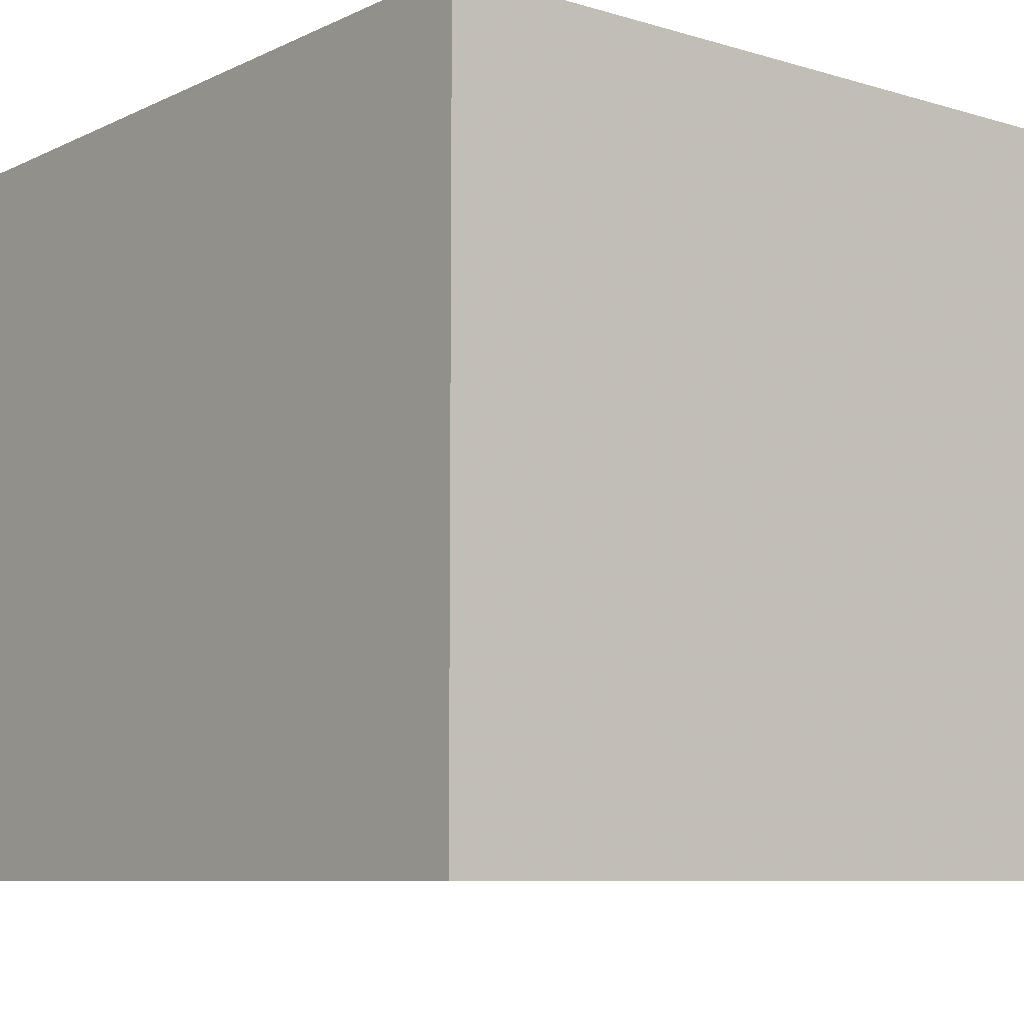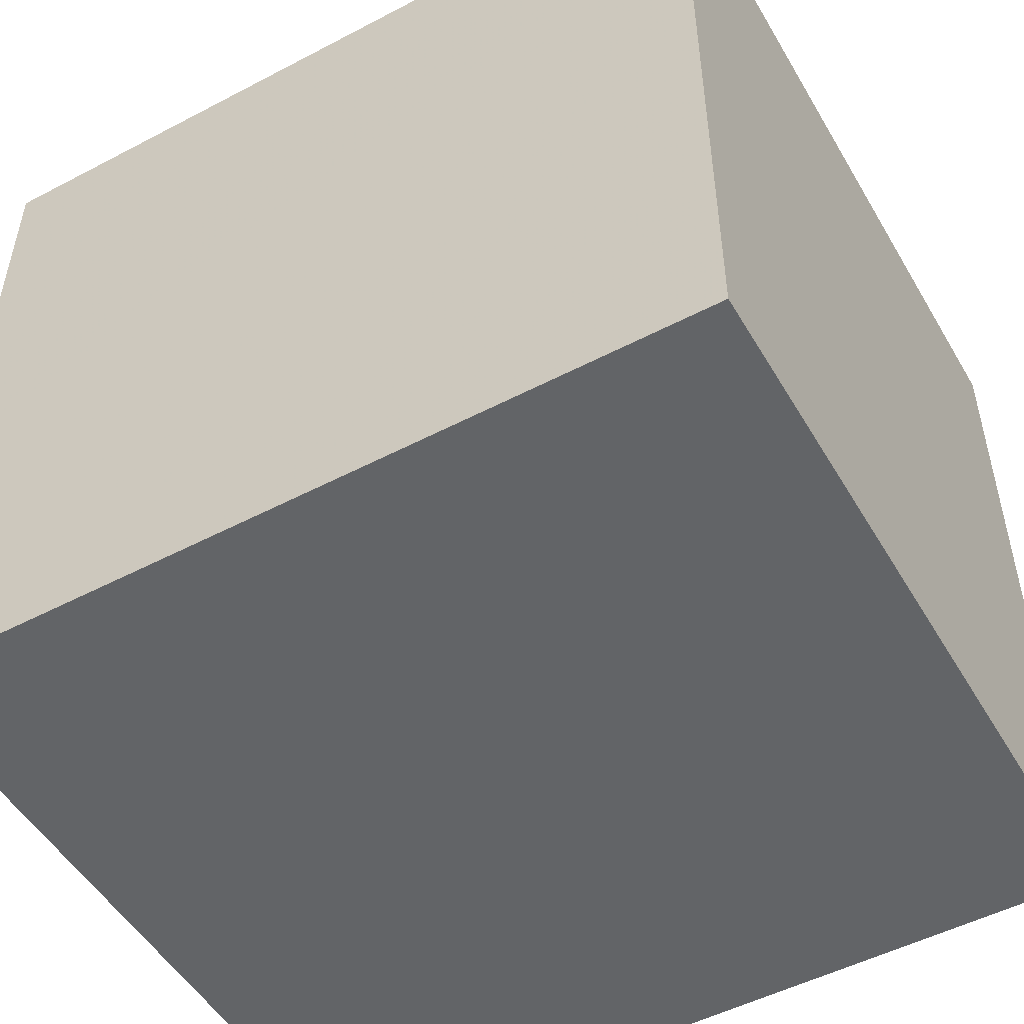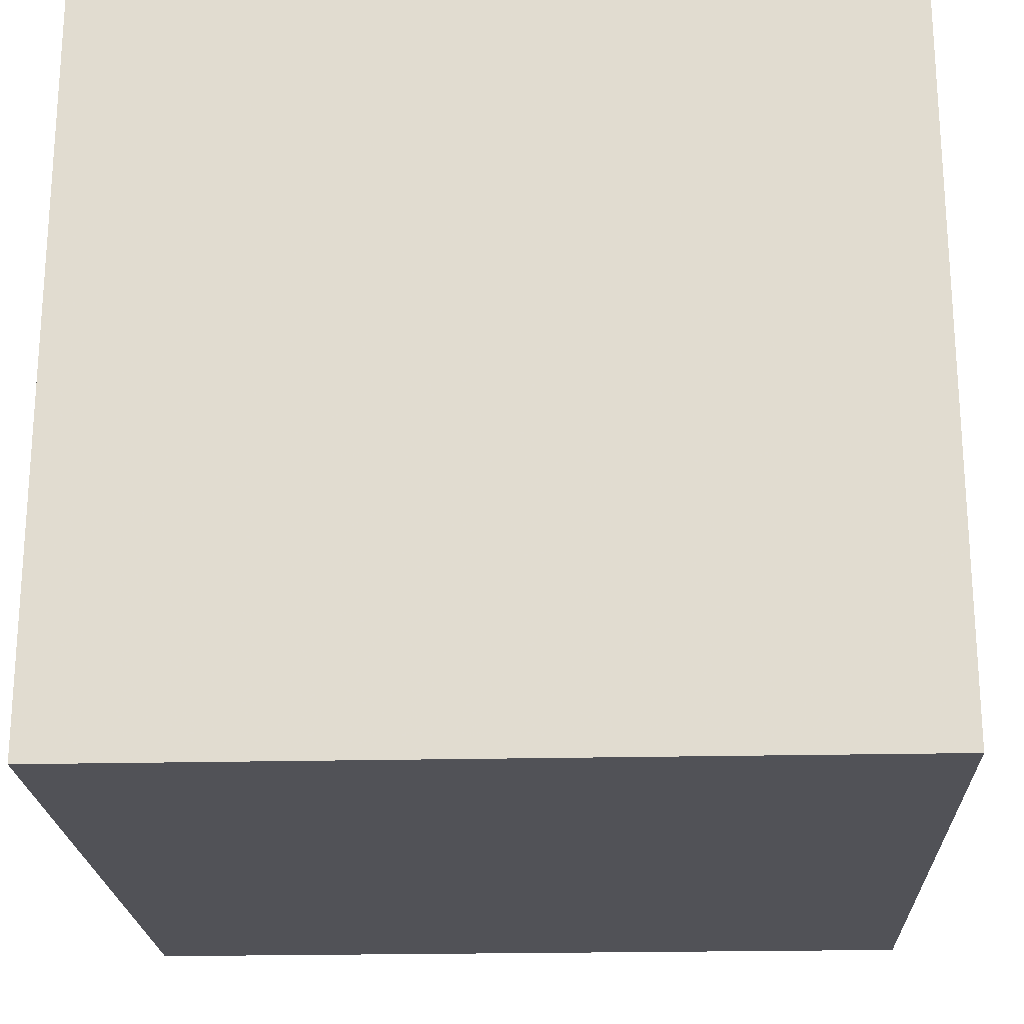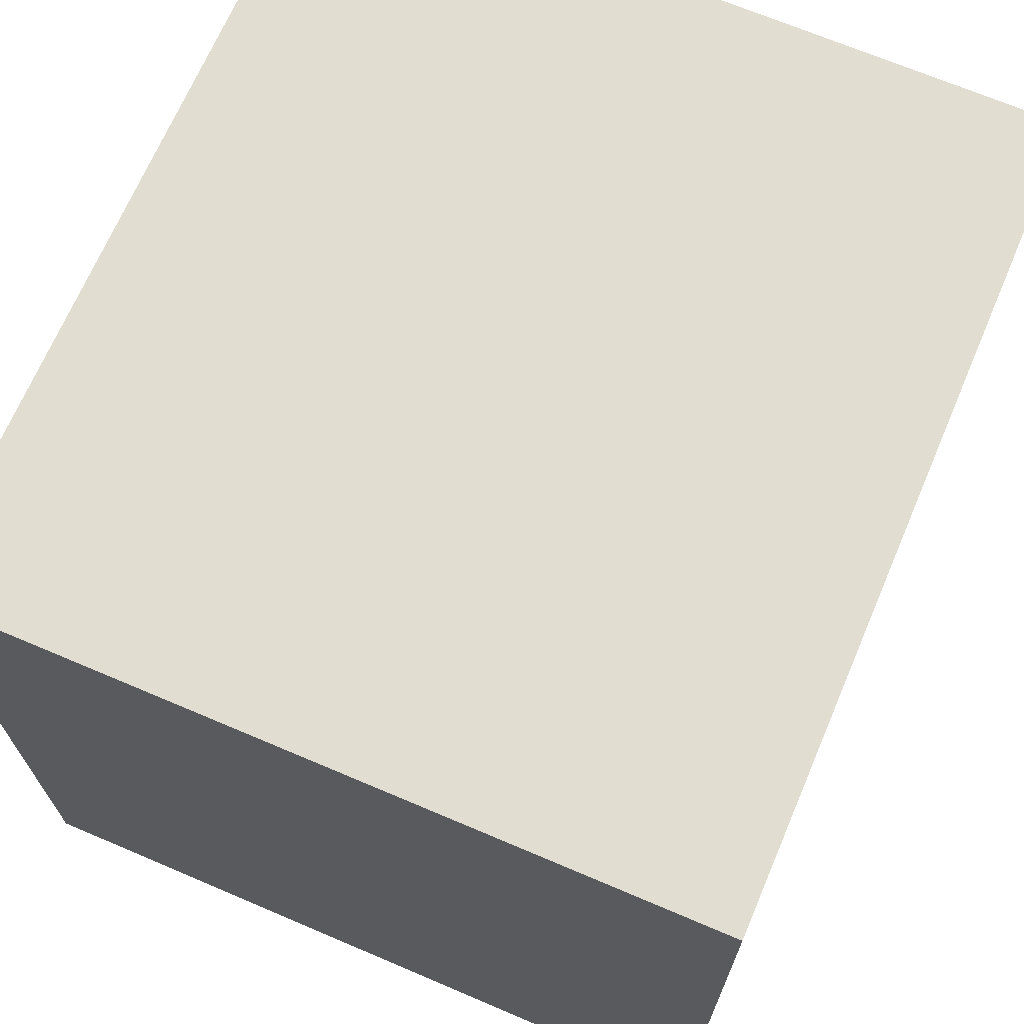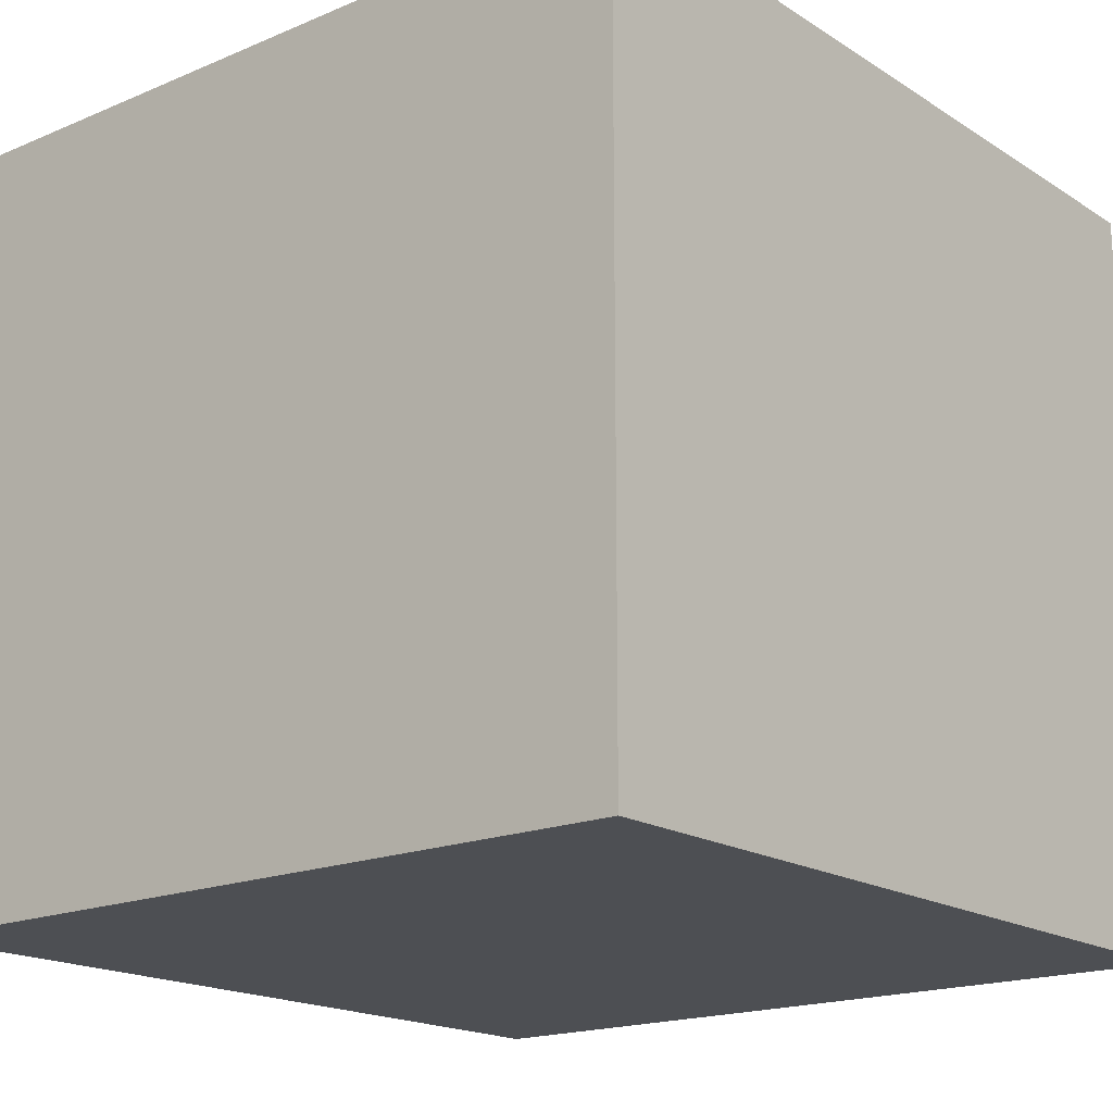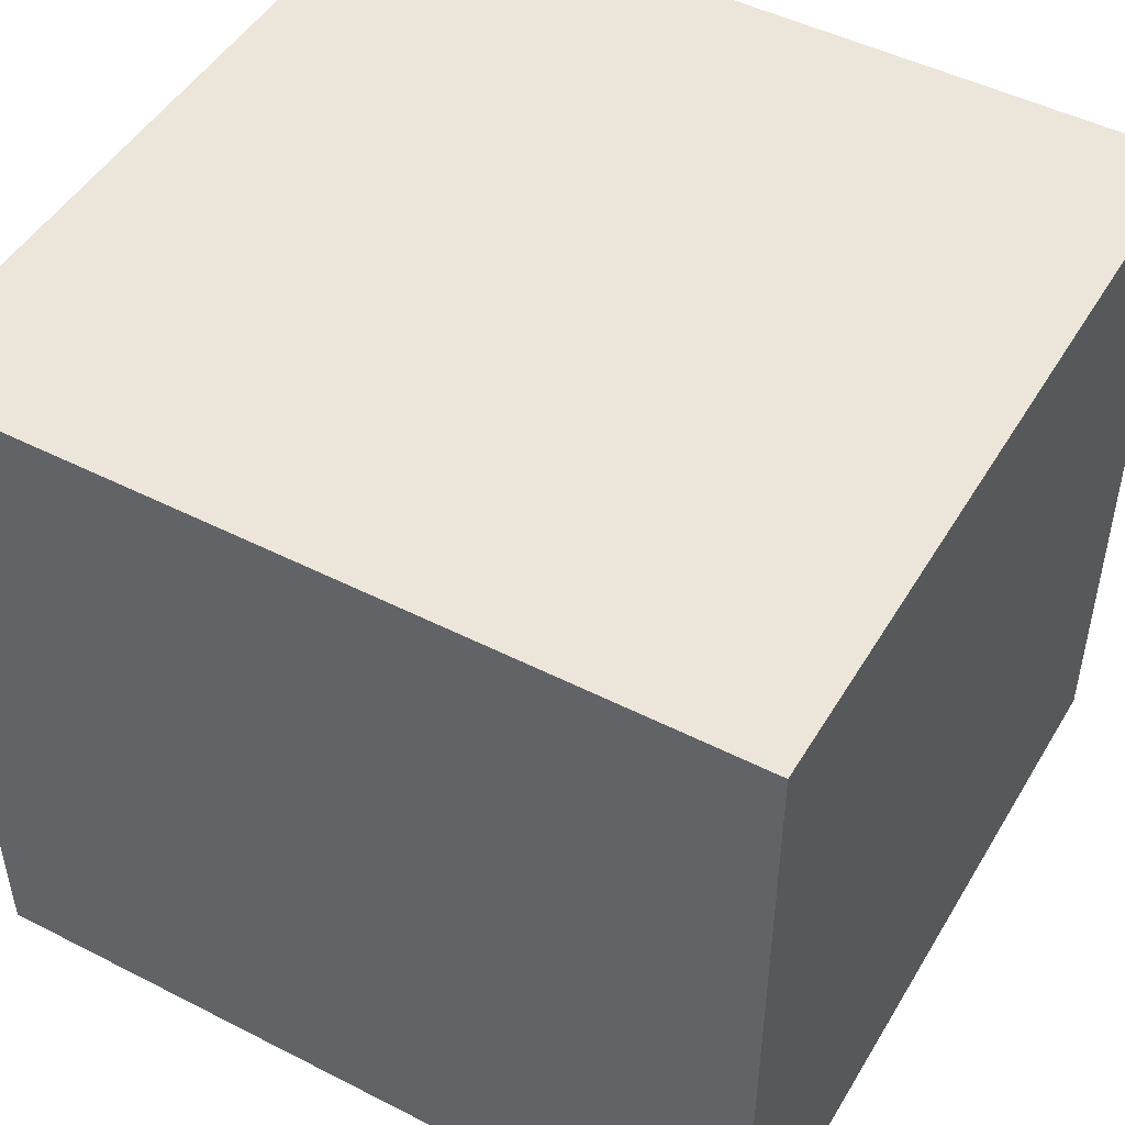
<metadata>
{"format":"obj","ext":"obj","renderer":"f3d","projection":"perspective","resolution":1024,"background":"white","views":[{"elev":-8.2,"azim":-128.8,"up":"+Y"},{"elev":-51.1,"azim":-150.3,"up":"+Z"},{"elev":-21.6,"azim":-177.6,"up":"+Y"},{"elev":68.9,"azim":113.1,"up":"+Z"},{"elev":-17.9,"azim":129.4,"up":"+Y"},{"elev":48.2,"azim":29.7,"up":"+Y"}]}
</metadata>
<code>
g pb_Mesh-455496
v 6.88 -0.09 -1.45
v 1.68 -0.09 -1.45
v 6.88 4.71 -1.45
v 1.68 4.71 -1.45
v 1.68 -0.09 -1.45
v 1.68 -0.09 -6.45
v 1.68 4.71 -1.45
v 1.68 4.71 -6.45
v 1.68 -0.09 -6.45
v 6.88 -0.09 -6.45
v 1.68 4.71 -6.45
v 6.88 4.71 -6.45
v 6.88 -0.09 -6.45
v 6.88 -0.09 -1.45
v 6.88 4.71 -6.45
v 6.88 4.71 -1.45
v 6.88 4.71 -1.45
v 1.68 4.71 -1.45
v 6.88 4.71 -6.45
v 1.68 4.71 -6.45
v 6.88 -0.09 -6.45
v 1.68 -0.09 -6.45
v 6.88 -0.09 -1.45
v 1.68 -0.09 -1.45
g pb_Mesh-455496_0
f 3 2 1
f 3 4 2
f 7 6 5
f 7 8 6
f 11 10 9
f 11 12 10
f 15 14 13
f 15 16 14
f 19 18 17
f 19 20 18
f 23 22 21
f 23 24 22

</code>
